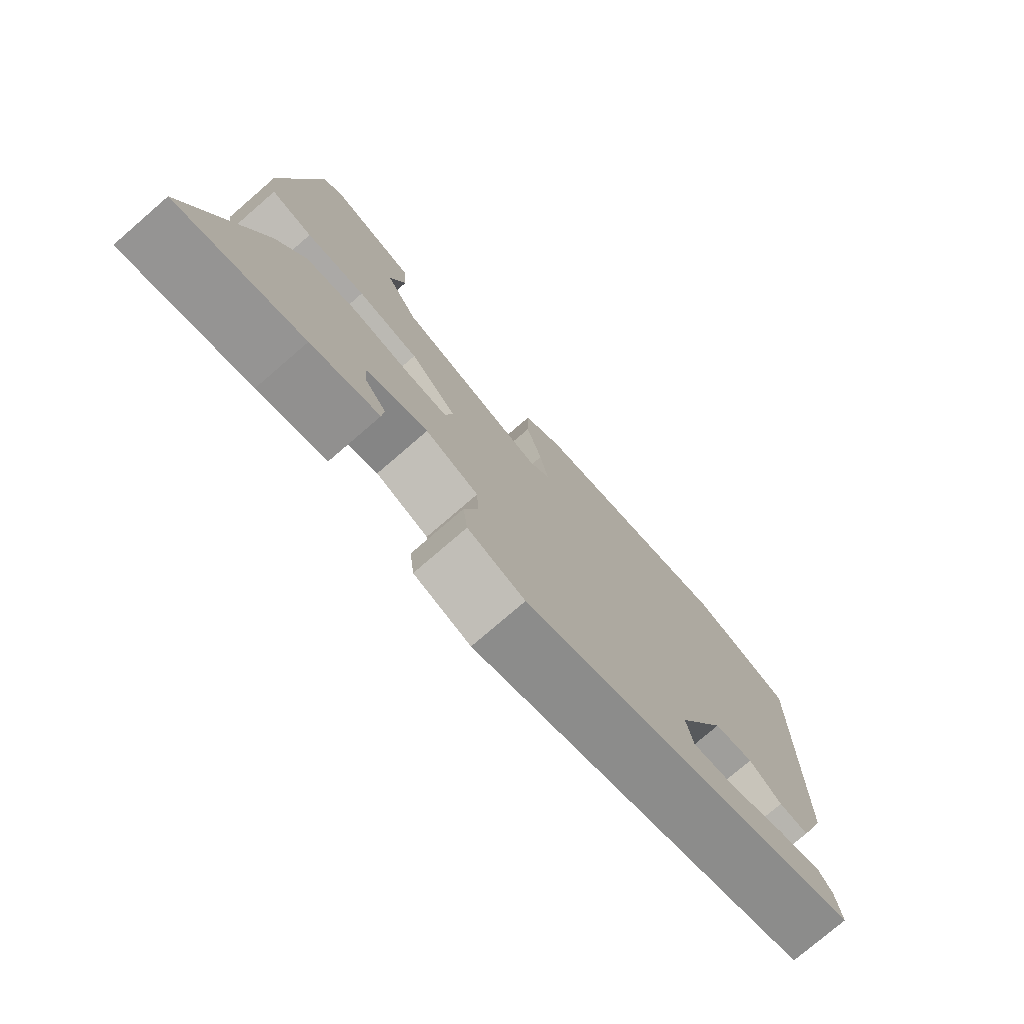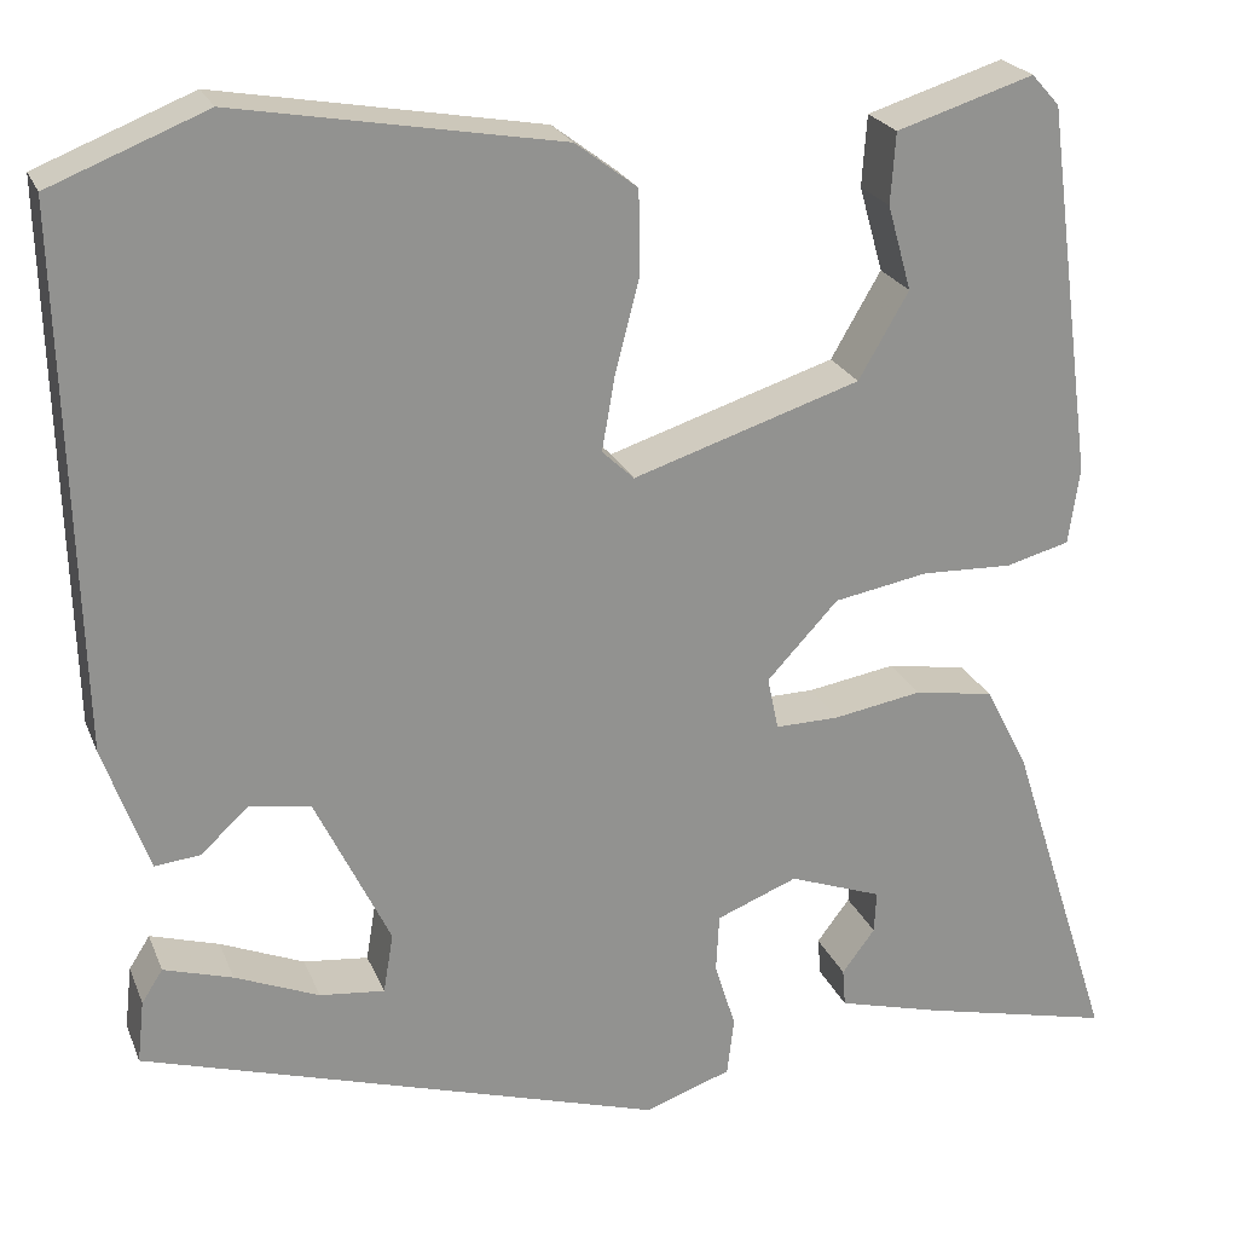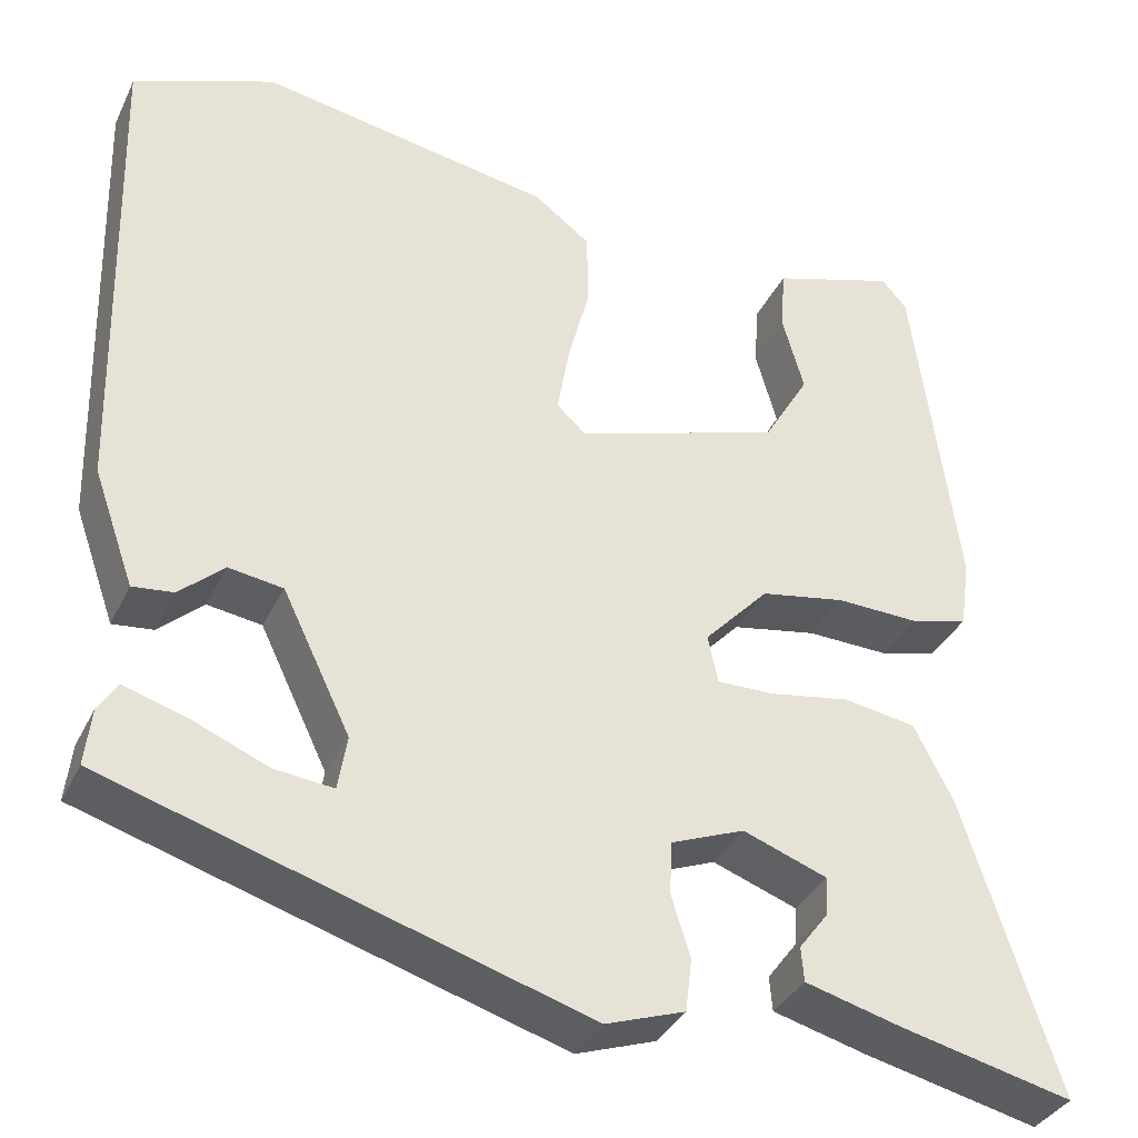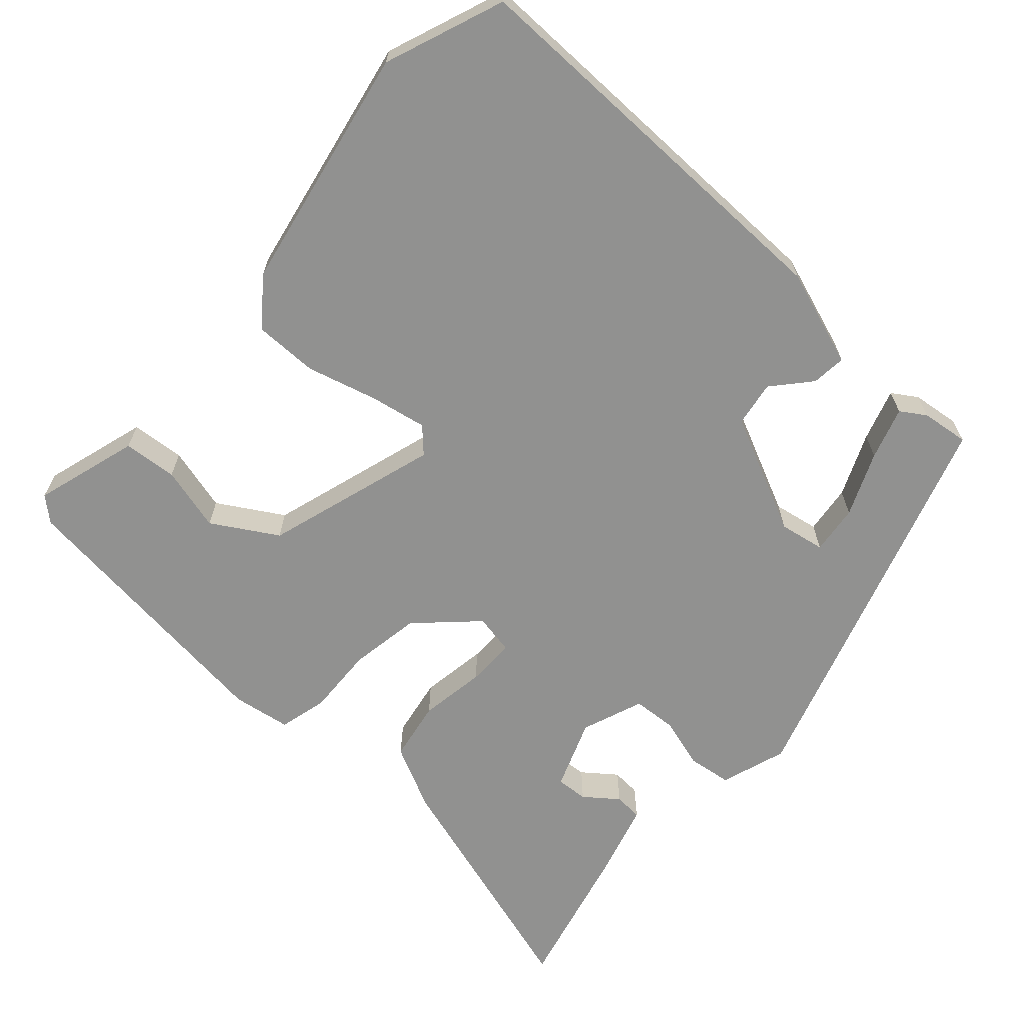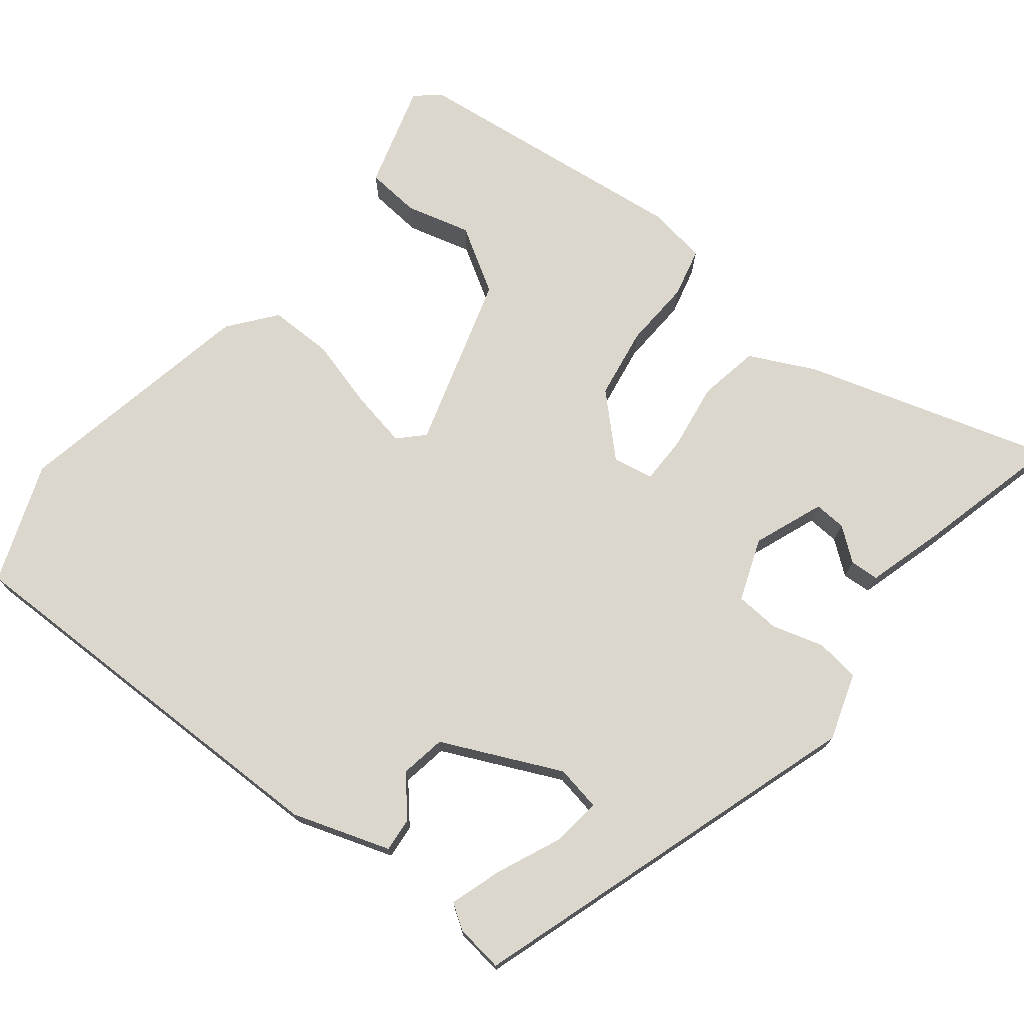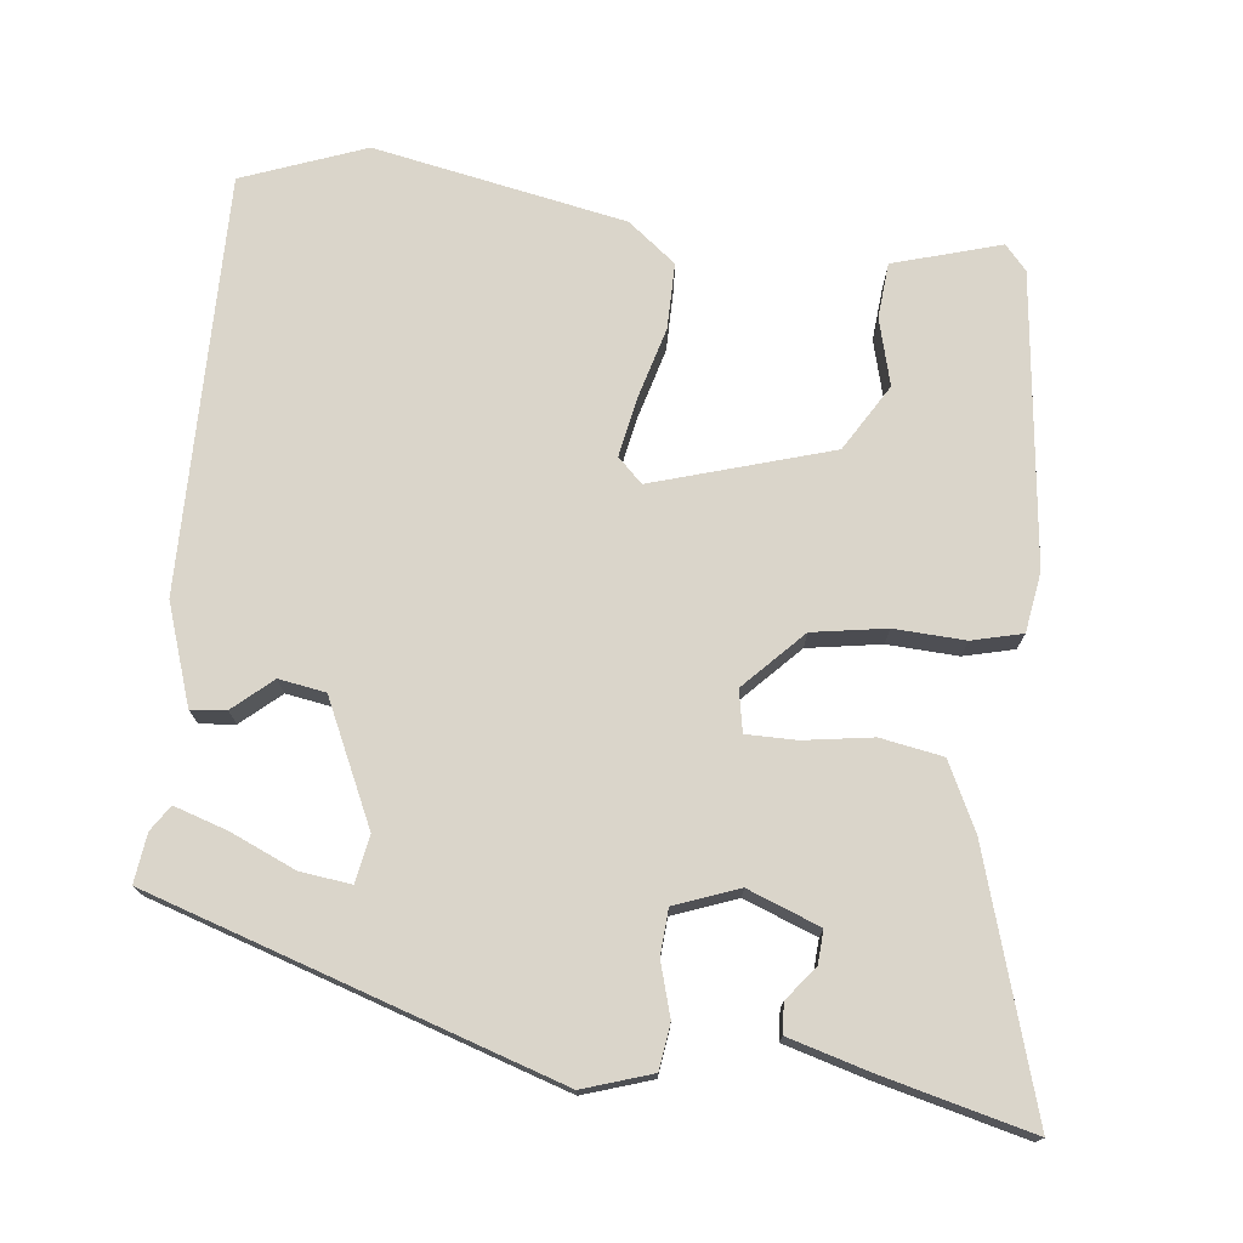
<metadata>
{"format":"obj","ext":"obj","renderer":"f3d","projection":"perspective","resolution":1024,"background":"white","views":[{"elev":-76.9,"azim":-49.2,"up":"+Z"},{"elev":23.1,"azim":161.7,"up":"+Z"},{"elev":-35.5,"azim":156.8,"up":"+Z"},{"elev":-65.9,"azim":48.8,"up":"+Y"},{"elev":73.3,"azim":129.4,"up":"+Y"},{"elev":74.3,"azim":-172.6,"up":"+Y"}]}
</metadata>
<code>
v 0.472 0.07 -0.37
v -0.051 0.07 -0.53
v -0.138 0.07 -0.5
v -0.145 0.07 -0.442
v -0.124 0.07 -0.374
v -0.127 0.07 -0.316
v -0.208 0.07 -0.284
v -0.301 0.07 -0.318
v -0.299 0.07 -0.36
v -0.266 0.07 -0.404
v -0.269 0.07 -0.442
v -0.373 0.07 -0.47
v -0.565 0.07 -0.515
v -0.461 0.07 -0.19
v -0.418 0.07 -0.106
v -0.338 0.07 -0.093
v -0.25 0.07 -0.108
v -0.186 0.07 -0.109
v -0.175 0.07 -0.056
v -0.246 0.07 0.02
v -0.34 0.07 0.037
v -0.431 0.07 0.034
v -0.495 0.07 0.051
v -0.506 0.07 0.128
v -0.457 0.07 0.501
v -0.429 0.07 0.532
v -0.292 0.07 0.489
v -0.287 0.07 0.418
v -0.311 0.07 0.333
v -0.261 0.07 0.247
v -0.034 0.07 0.174
v -0.002 0.07 0.204
v -0.015 0.07 0.279
v -0.039 0.07 0.372
v -0.038 0.07 0.456
v 0.024 0.07 0.503
v 0.348 0.07 0.56
v 0.504 0.07 0.498
v 0.49 0.07 -0.035
v 0.445 0.07 -0.162
v 0.4 0.07 -0.157
v 0.351 0.07 -0.113
v 0.291 0.07 -0.122
v 0.216 0.07 -0.277
v 0.226 0.07 -0.337
v 0.291 0.07 -0.33
v 0.375 0.07 -0.295
v 0.444 0.07 -0.274
v 0.465 0.07 -0.307
v 0.472 0 -0.37
v -0.051 0 -0.53
v -0.138 0 -0.5
v -0.145 0 -0.442
v -0.124 0 -0.374
v -0.127 0 -0.316
v -0.208 0 -0.284
v -0.301 0 -0.318
v -0.299 0 -0.36
v -0.266 0 -0.404
v -0.269 0 -0.442
v -0.373 0 -0.47
v -0.565 0 -0.515
v -0.461 0 -0.19
v -0.418 0 -0.106
v -0.338 0 -0.093
v -0.25 0 -0.108
v -0.186 0 -0.109
v -0.175 0 -0.056
v -0.246 0 0.02
v -0.34 0 0.037
v -0.431 0 0.034
v -0.495 0 0.051
v -0.506 0 0.128
v -0.457 0 0.501
v -0.429 0 0.532
v -0.292 0 0.489
v -0.287 0 0.418
v -0.311 0 0.333
v -0.261 0 0.247
v -0.034 0 0.174
v -0.002 0 0.204
v -0.015 0 0.279
v -0.039 0 0.372
v -0.038 0 0.456
v 0.024 0 0.503
v 0.348 0 0.56
v 0.504 0 0.498
v 0.49 0 -0.035
v 0.445 0 -0.162
v 0.4 0 -0.157
v 0.351 0 -0.113
v 0.291 0 -0.122
v 0.216 0 -0.277
v 0.226 0 -0.337
v 0.291 0 -0.33
v 0.375 0 -0.295
v 0.444 0 -0.274
v 0.465 0 -0.307
f 46 47 48 49
f 46 49 1 2
f 45 46 2 3
f 44 45 3 4
f 43 44 4 5
f 39 40 41 42
f 39 42 43
f 38 39 43
f 33 34 35 36
f 32 33 36 37
f 26 27 28 29
f 26 29 30
f 25 26 30
f 24 25 30
f 21 22 23 24
f 20 21 24 30
f 19 20 30 31
f 14 15 16 17
f 14 17 18
f 13 14 18
f 9 10 11 12
f 8 9 12 13
f 38 43 5 6
f 32 37 38 6
f 18 19 31 32
f 18 32 6 7
f 8 13 18
f 7 8 18
f 98 97 96 95
f 51 50 98 95
f 52 51 95 94
f 53 52 94 93
f 54 53 93 92
f 91 90 89 88
f 92 91 88
f 92 88 87
f 85 84 83 82
f 86 85 82 81
f 78 77 76 75
f 79 78 75
f 79 75 74
f 79 74 73
f 73 72 71 70
f 79 73 70 69
f 80 79 69 68
f 66 65 64 63
f 67 66 63
f 67 63 62
f 61 60 59 58
f 62 61 58 57
f 55 54 92 87
f 55 87 86 81
f 81 80 68 67
f 56 55 81 67
f 67 62 57
f 67 57 56
f 1 50 51 2
f 2 51 52 3
f 3 52 53 4
f 4 53 54 5
f 5 54 55 6
f 6 55 56 7
f 7 56 57 8
f 8 57 58 9
f 9 58 59 10
f 10 59 60 11
f 11 60 61 12
f 12 61 62 13
f 13 62 63 14
f 14 63 64 15
f 15 64 65 16
f 16 65 66 17
f 17 66 67 18
f 18 67 68 19
f 19 68 69 20
f 20 69 70 21
f 21 70 71 22
f 22 71 72 23
f 23 72 73 24
f 24 73 74 25
f 25 74 75 26
f 26 75 76 27
f 27 76 77 28
f 28 77 78 29
f 29 78 79 30
f 30 79 80 31
f 31 80 81 32
f 32 81 82 33
f 33 82 83 34
f 34 83 84 35
f 35 84 85 36
f 36 85 86 37
f 37 86 87 38
f 38 87 88 39
f 39 88 89 40
f 40 89 90 41
f 41 90 91 42
f 42 91 92 43
f 43 92 93 44
f 44 93 94 45
f 45 94 95 46
f 46 95 96 47
f 47 96 97 48
f 48 97 98 49
f 49 98 50 1

</code>
